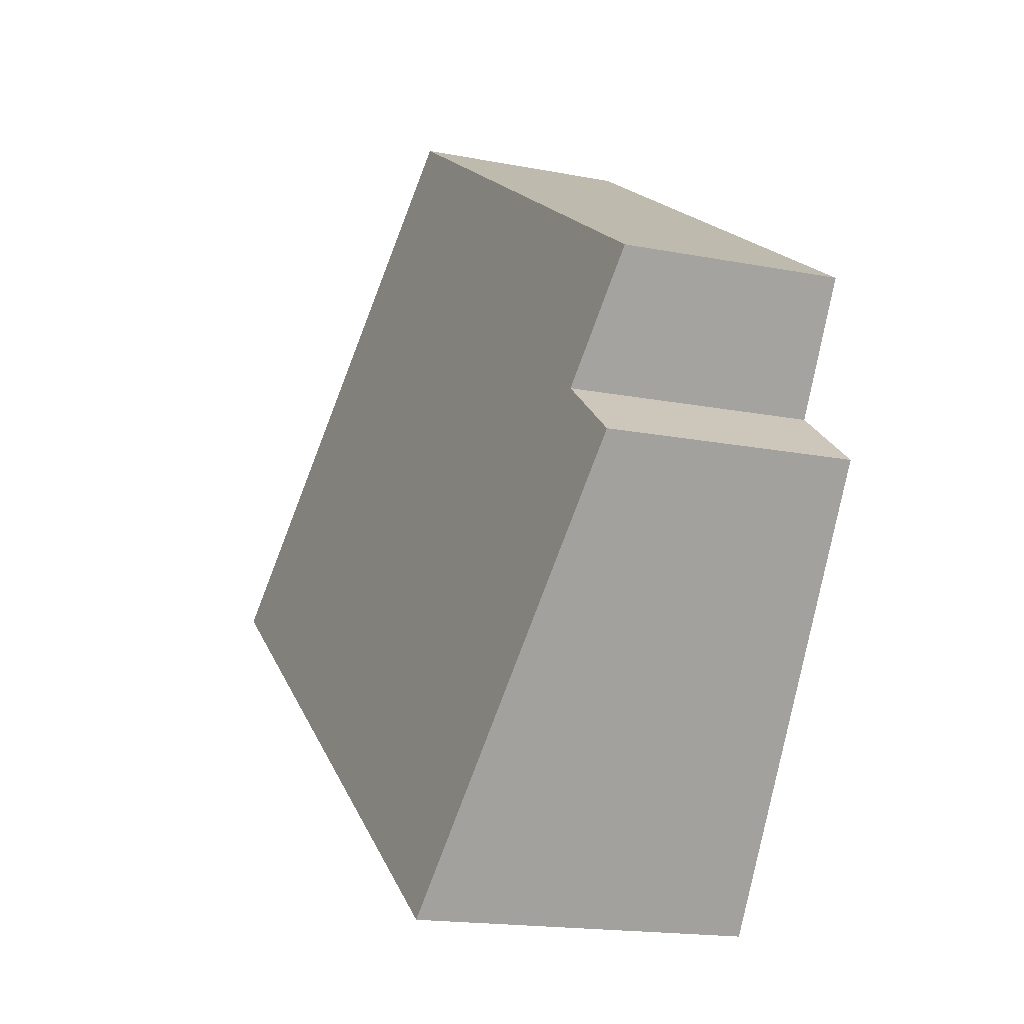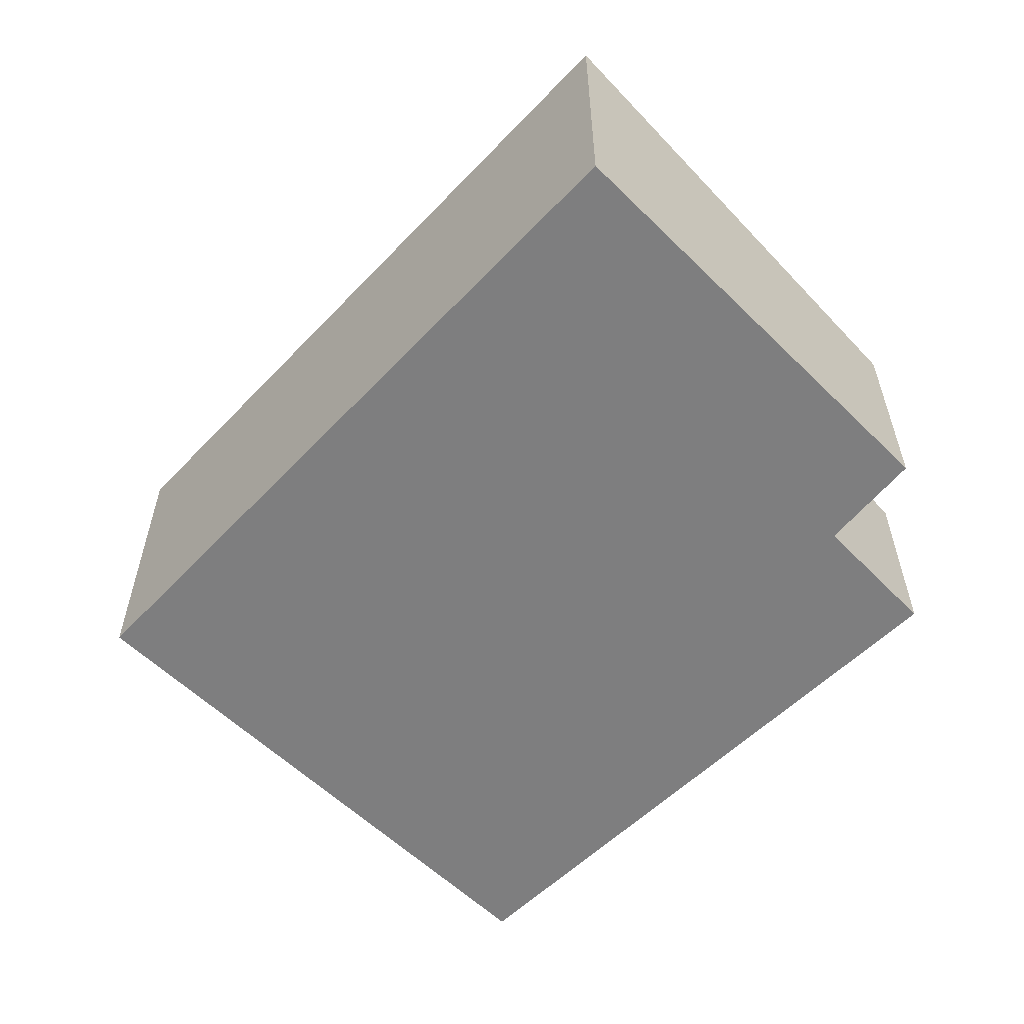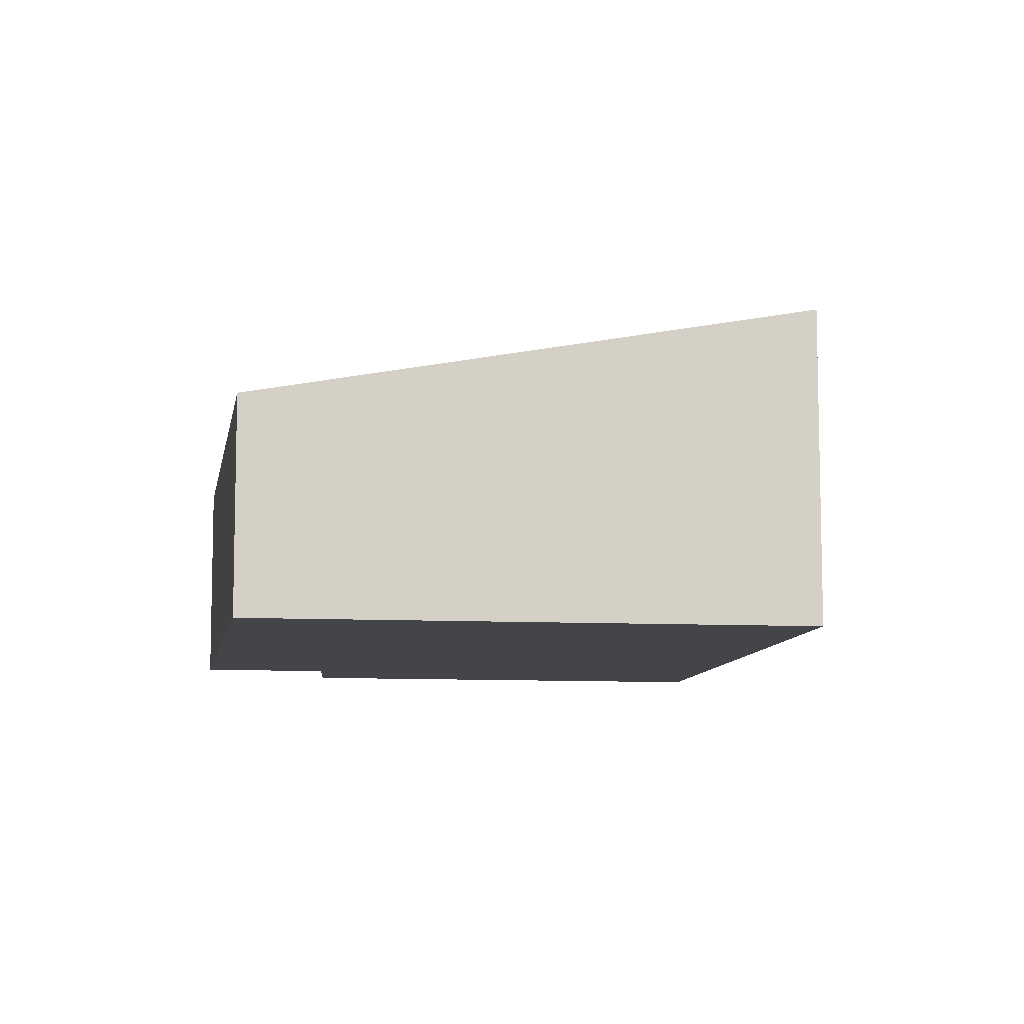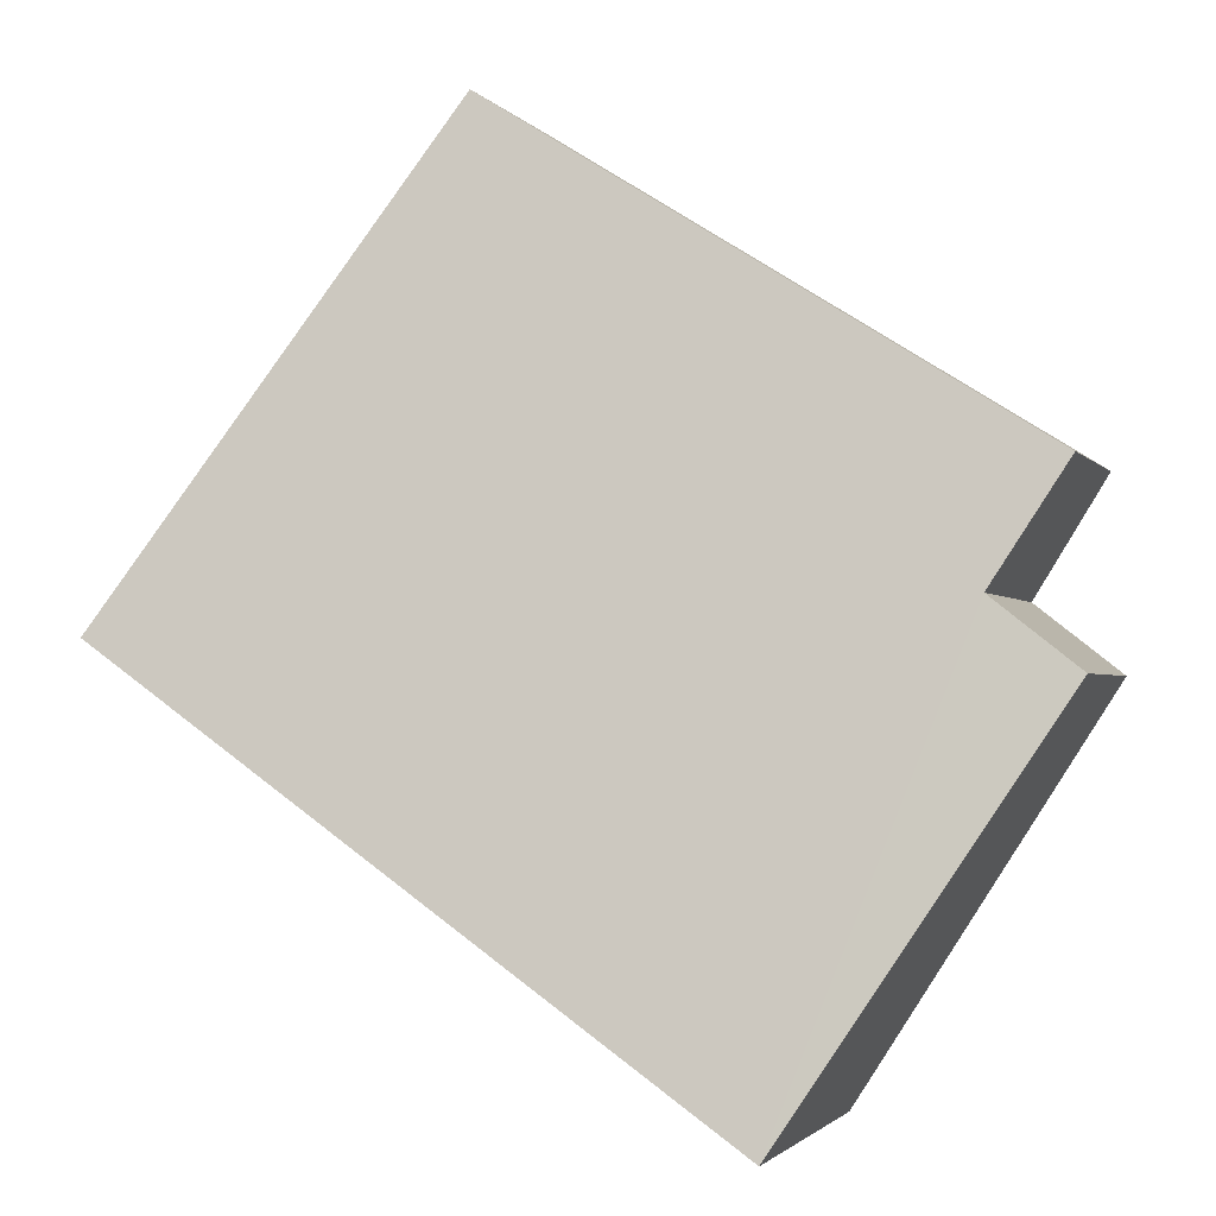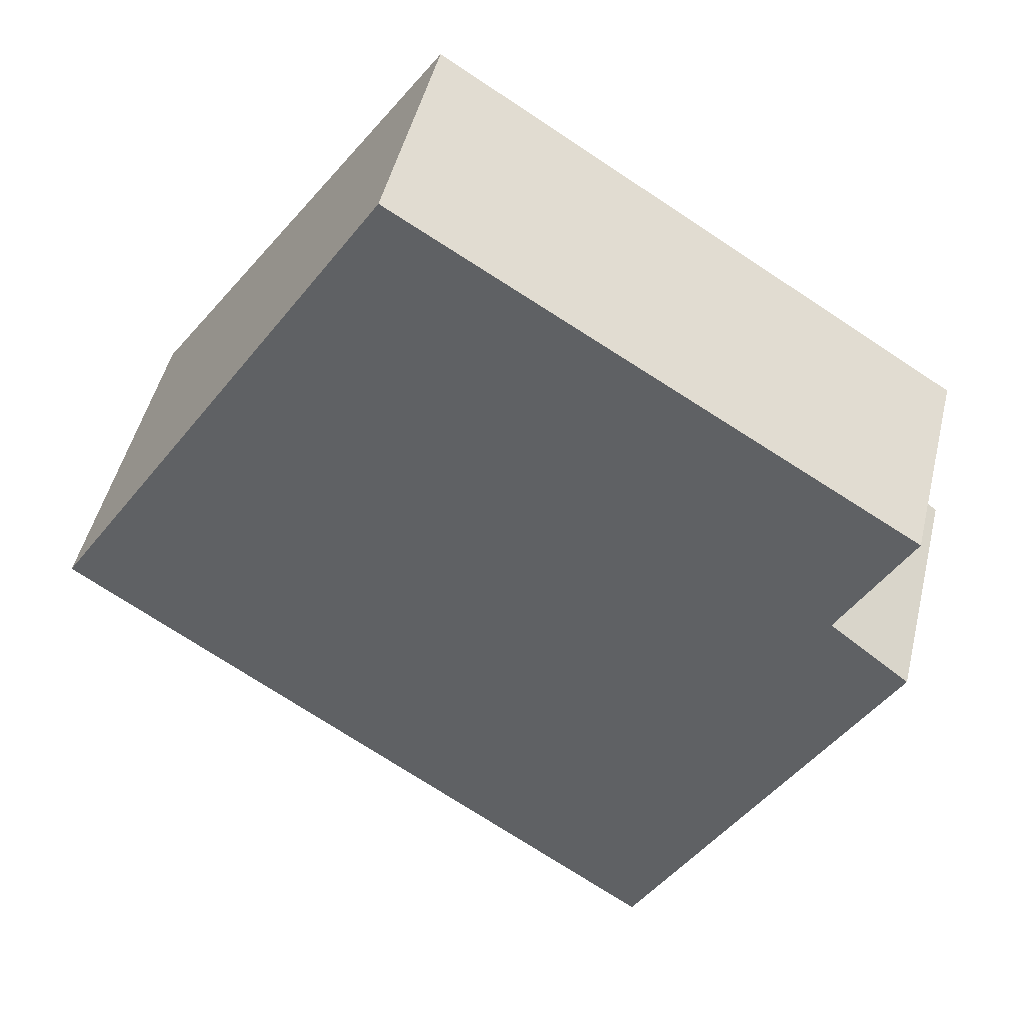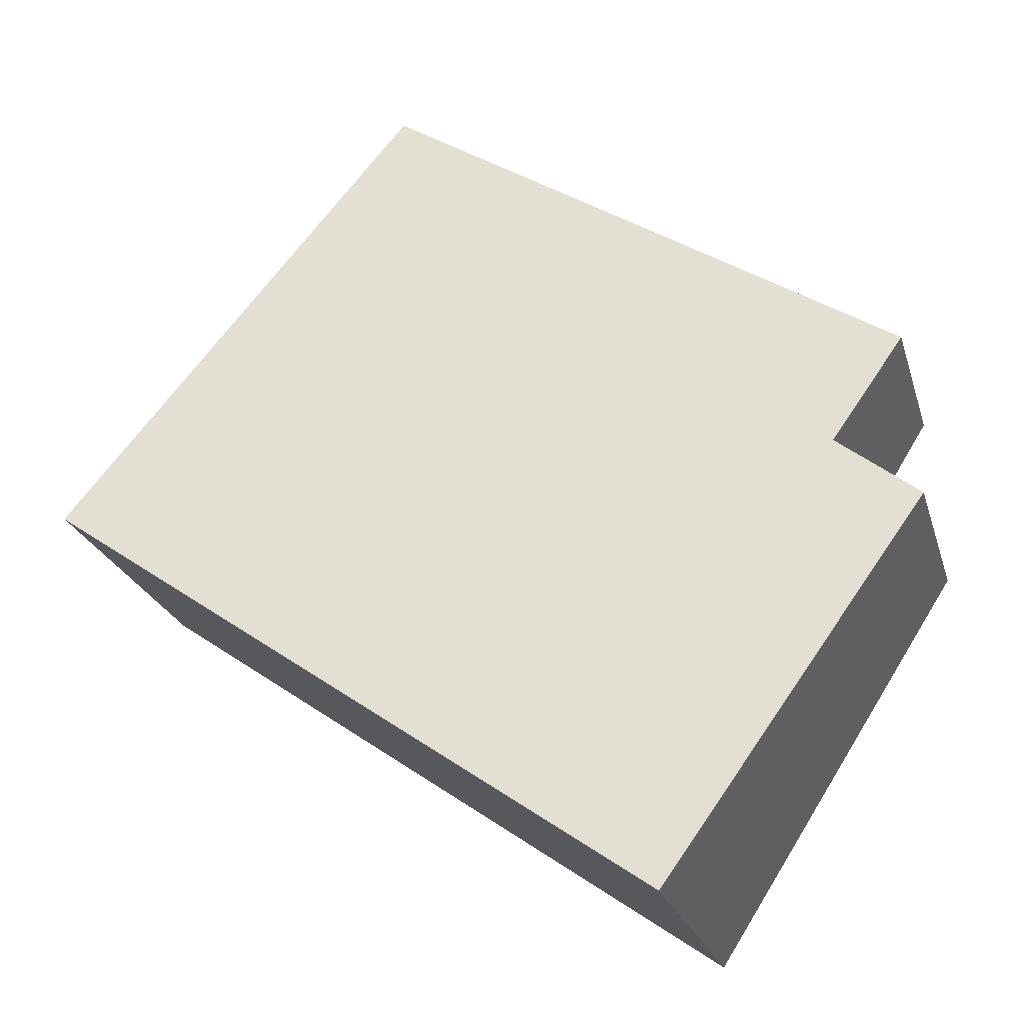
<metadata>
{"format":"obj","ext":"obj","renderer":"f3d","projection":"perspective","resolution":1024,"background":"white","views":[{"elev":-17.5,"azim":-111.0,"up":"+Z"},{"elev":-59.4,"azim":-168.0,"up":"+Y"},{"elev":-8.7,"azim":48.1,"up":"+Y"},{"elev":-1.9,"azim":-162.2,"up":"+Z"},{"elev":49.0,"azim":-166.4,"up":"+Z"},{"elev":-23.3,"azim":-165.0,"up":"+Z"}]}
</metadata>
<code>
v  5.046 1.881 0.193
v  0.074 1.247 1.066
v  3.159 1.279 3.009
v  0.492 1.388 0.388
v  1.477 1.881 -2.311
v  0 1.394 8.536e-17
v  0 0 0
v  0.492 -2.376e-17 0.388
v  3.159 -1.842e-16 3.009
v  0.074 -6.527e-17 1.066
v  1.477 1.415e-16 -2.311
v  5.046 -1.182e-17 0.193
g defaultobject
f 1 2 3
f 2 1 4
f 4 1 5
f 4 5 6
f 7 4 6
f 4 7 8
f 2 9 3
f 9 2 10
f 8 2 4
f 2 8 10
f 11 6 5
f 6 11 7
f 3 12 1
f 12 3 9
f 12 5 1
f 5 12 11
f 10 12 9
f 12 10 8
f 12 8 7
f 12 7 11

</code>
